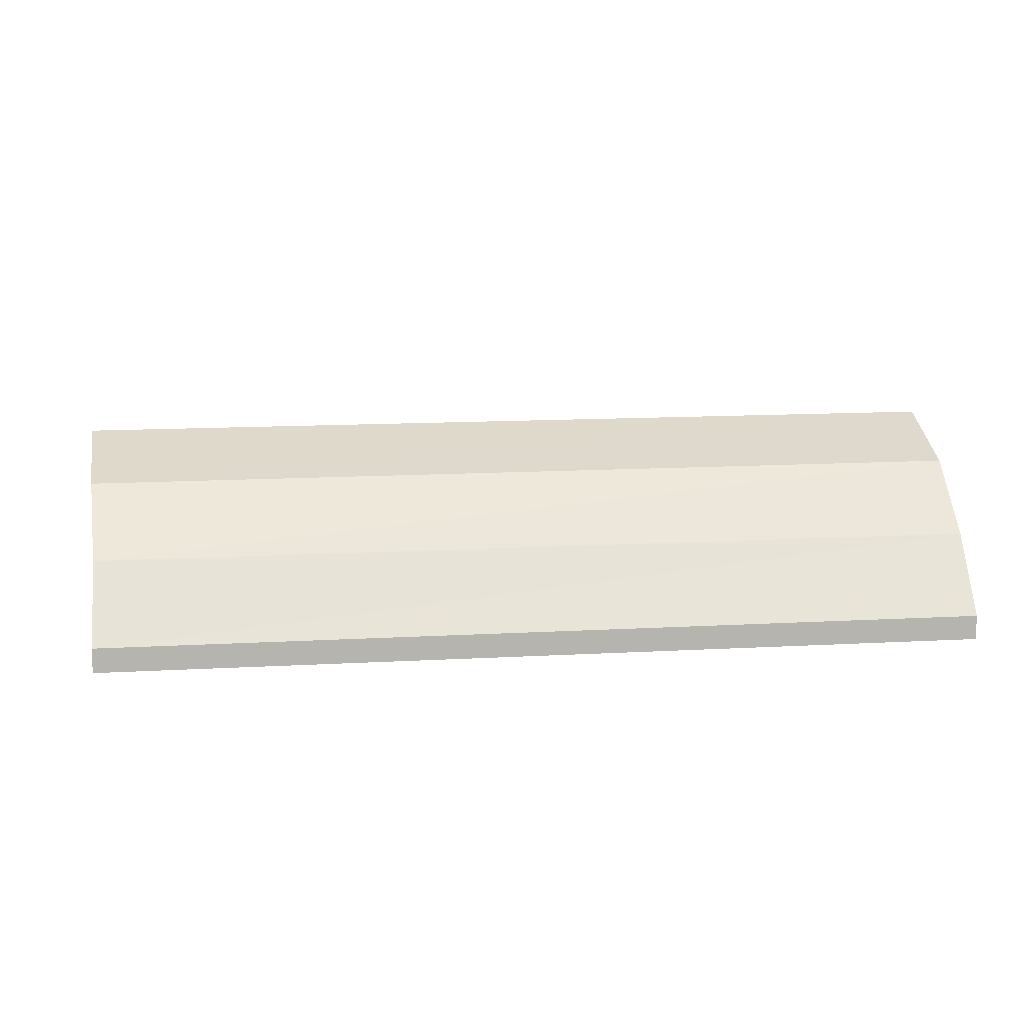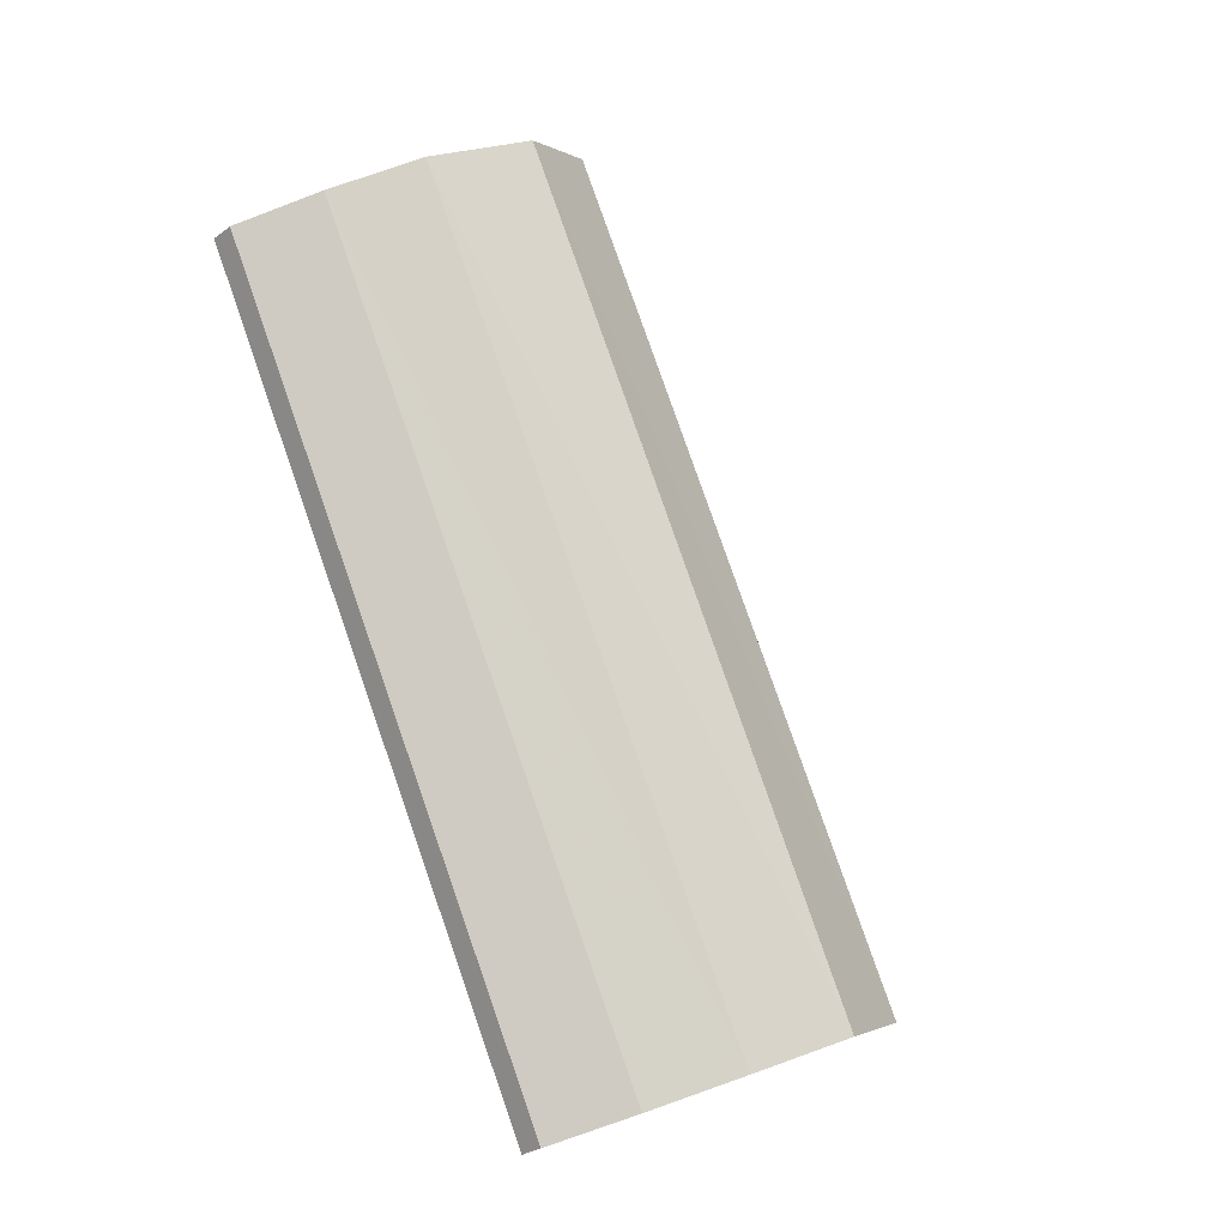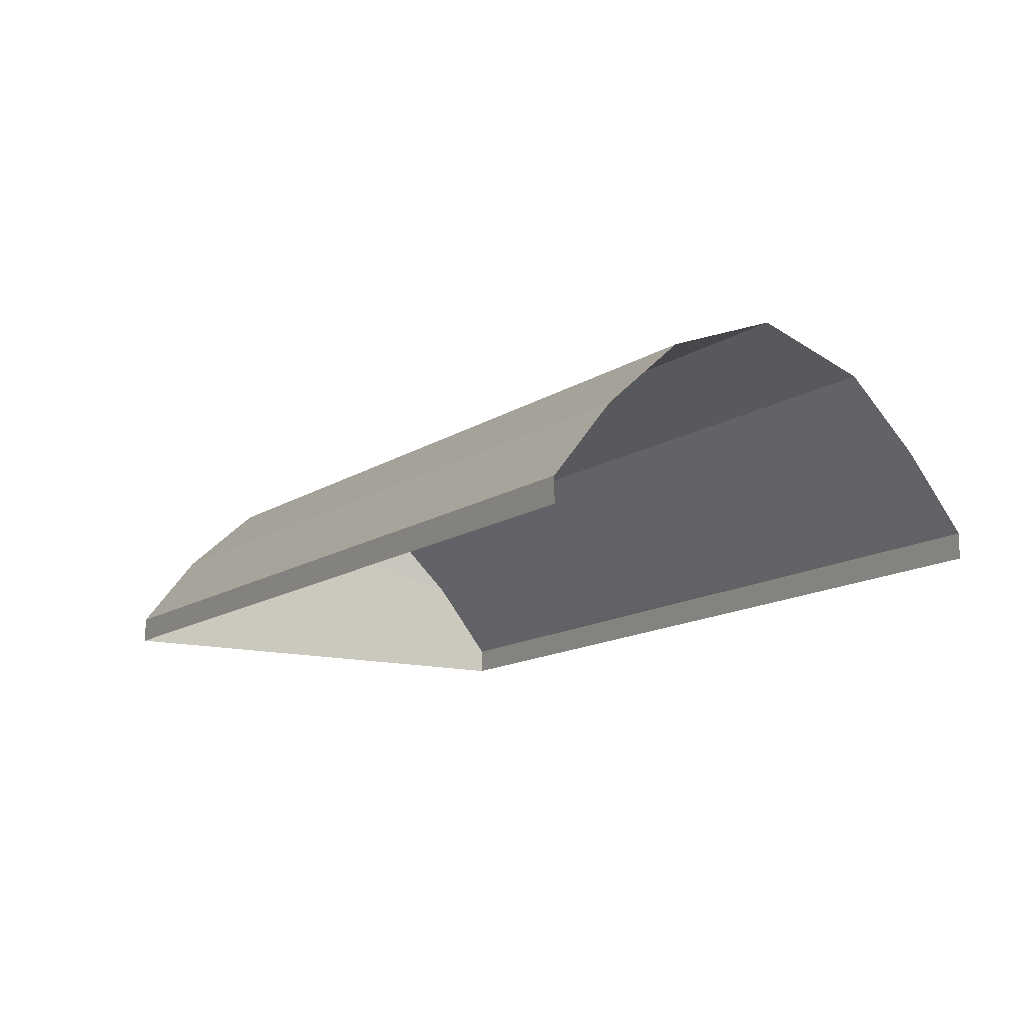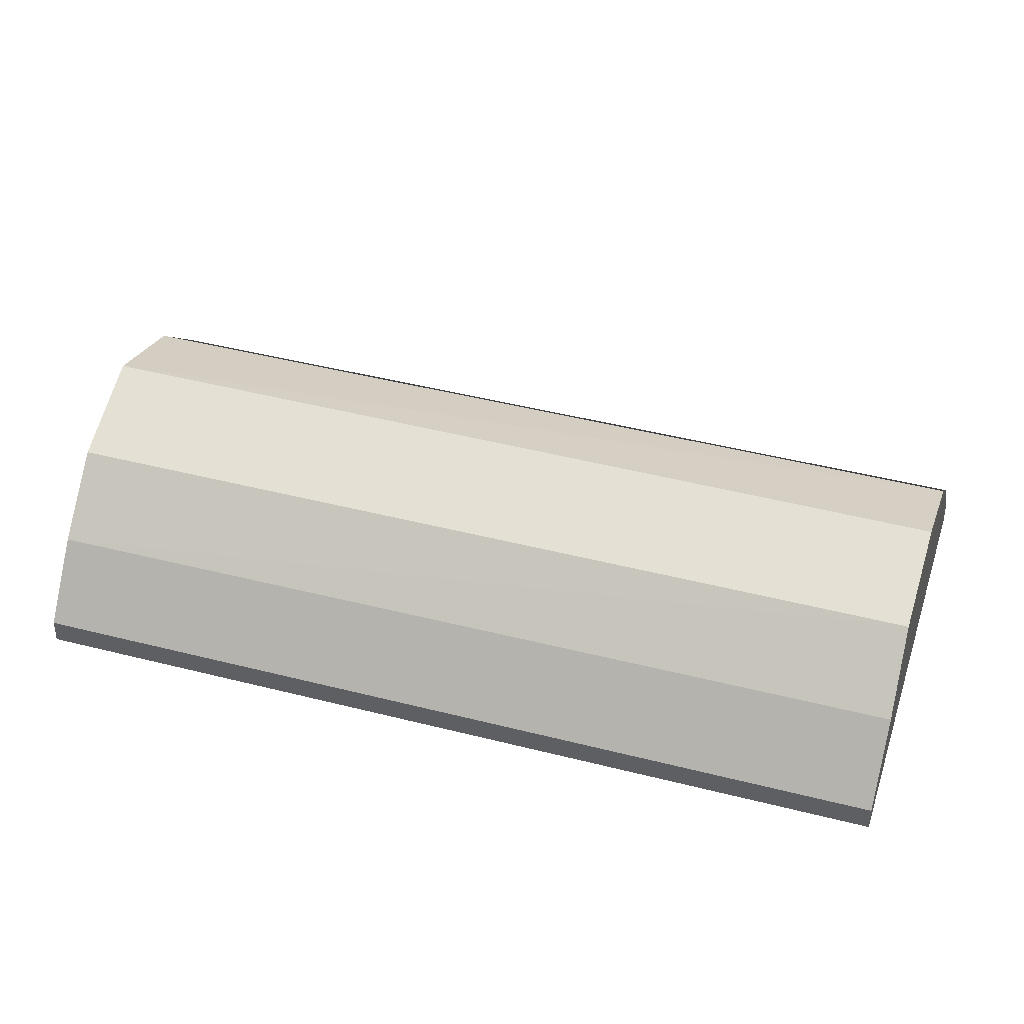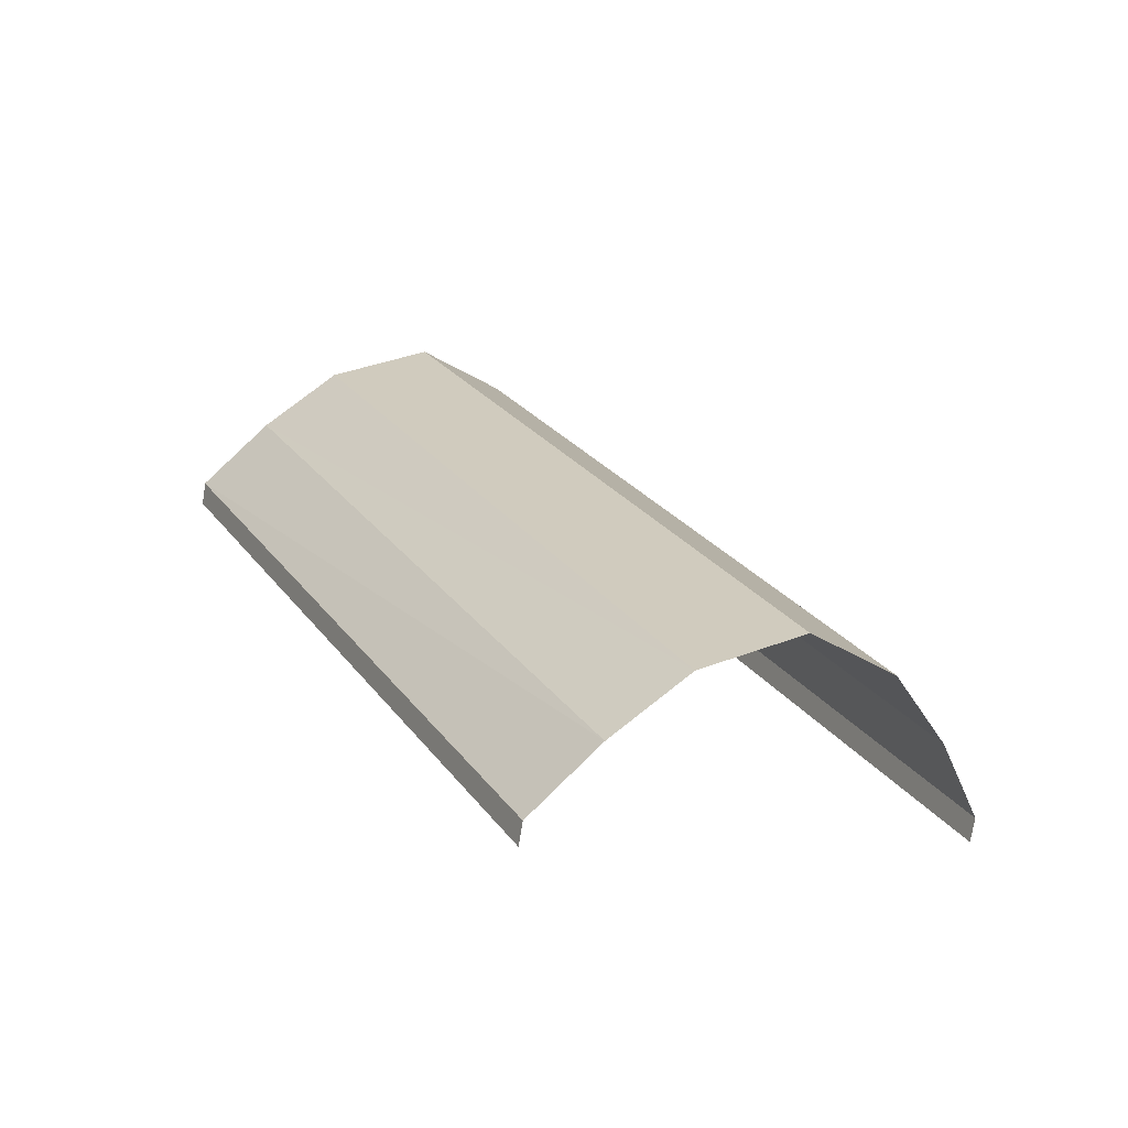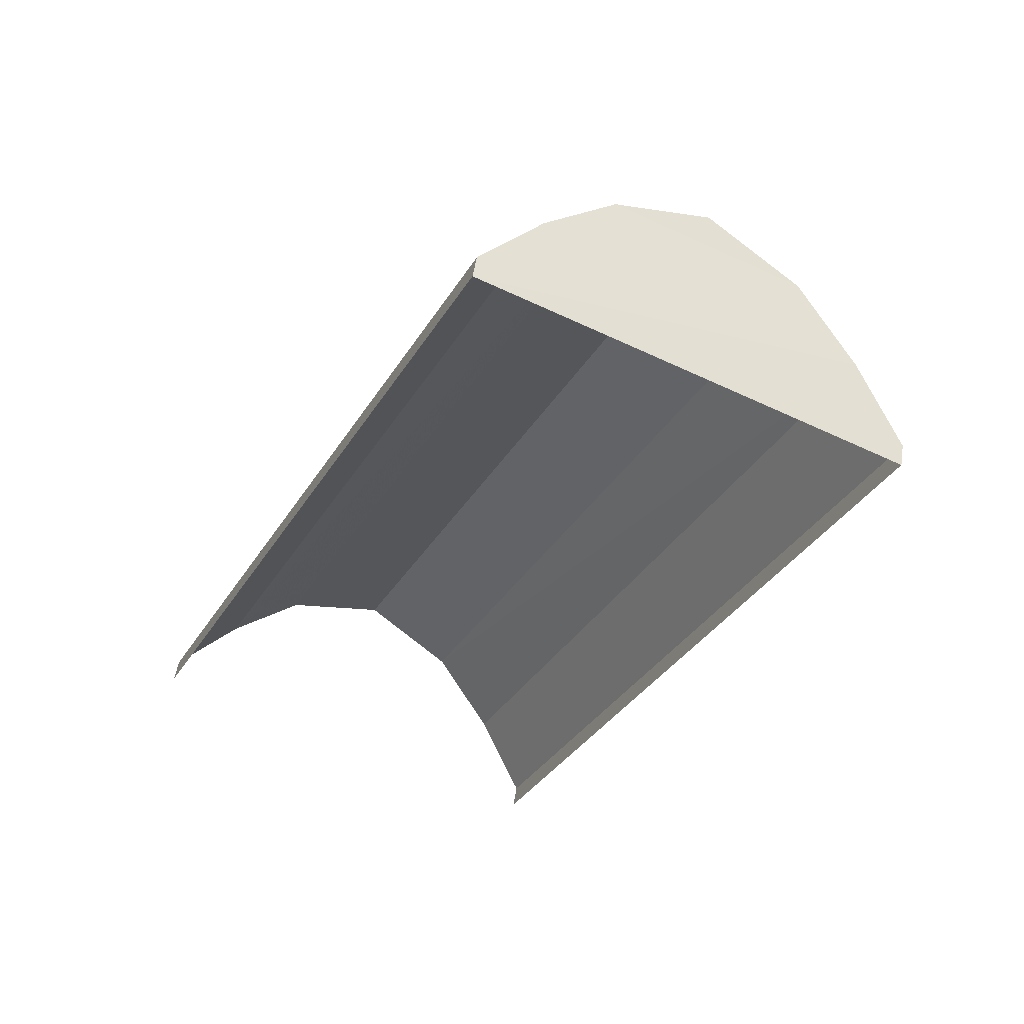
<metadata>
{"format":"obj","ext":"obj","renderer":"f3d","projection":"perspective","resolution":1024,"background":"white","views":[{"elev":10.9,"azim":106.7,"up":"+Z"},{"elev":-27.7,"azim":-40.3,"up":"+Y"},{"elev":-12.2,"azim":-6.5,"up":"+Z"},{"elev":43.2,"azim":132.5,"up":"+Z"},{"elev":-72.9,"azim":-11.3,"up":"+Y"},{"elev":54.1,"azim":-171.1,"up":"+Y"}]}
</metadata>
<code>
v -2.25e+05 -1.282e+05 13.02
v -2.25e+05 -1.282e+05 13.02
v -2.25e+05 -1.282e+05 13.02
v -2.25e+05 -1.282e+05 13.02
v -2.25e+05 -1.282e+05 13.75
v -2.25e+05 -1.282e+05 13.75
v -2.25e+05 -1.282e+05 14.25
v -2.25e+05 -1.282e+05 14.25
v -2.25e+05 -1.282e+05 14.25
v -2.25e+05 -1.282e+05 14.52
v -2.25e+05 -1.282e+05 14.52
v -2.25e+05 -1.282e+05 14.25
v -2.25e+05 -1.282e+05 13.75
v -2.25e+05 -1.282e+05 13.2
v -2.25e+05 -1.282e+05 13.2
v -2.25e+05 -1.282e+05 13.75
v -2.25e+05 -1.282e+05 13.2
v -2.25e+05 -1.282e+05 13.2
f 1 2 3
f 4 1 3
f 18 4 6
f 4 3 6
f 7 6 16
f 3 14 16
f 9 11 7
f 9 7 16
f 6 3 16
f 5 6 7
f 8 5 7
f 9 10 11
f 9 12 10
f 8 7 11
f 10 8 11
f 13 14 15
f 13 16 14
f 17 18 6
f 5 17 6
f 16 12 9
f 16 13 12
f 18 1 4
f 18 17 1
f 15 2 13
f 2 1 5
f 8 12 13
f 1 17 5
f 8 10 12
f 8 13 5
f 13 2 5
f 14 3 2
f 15 14 2

</code>
